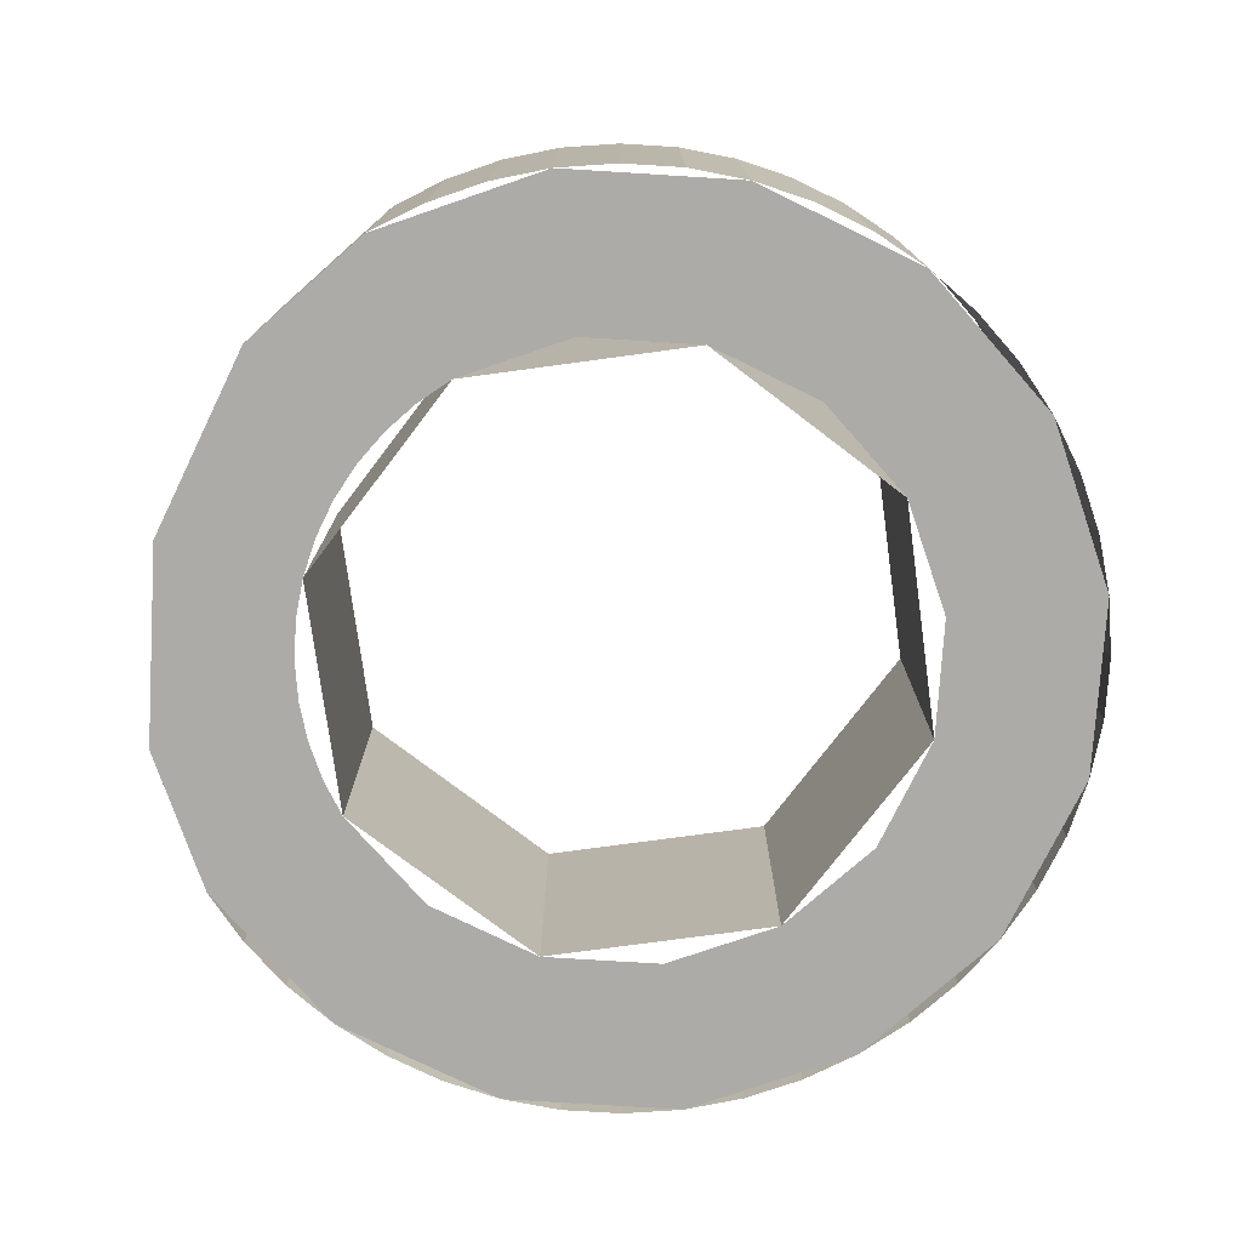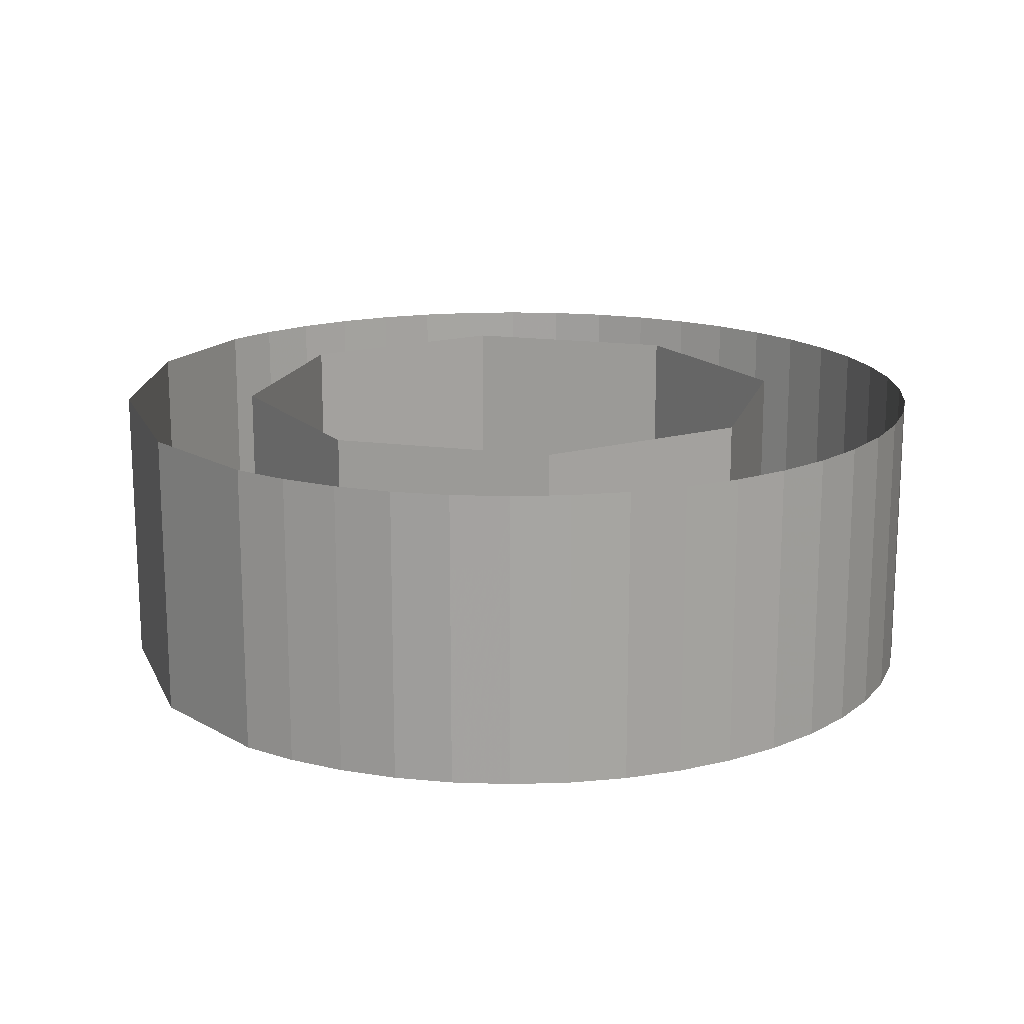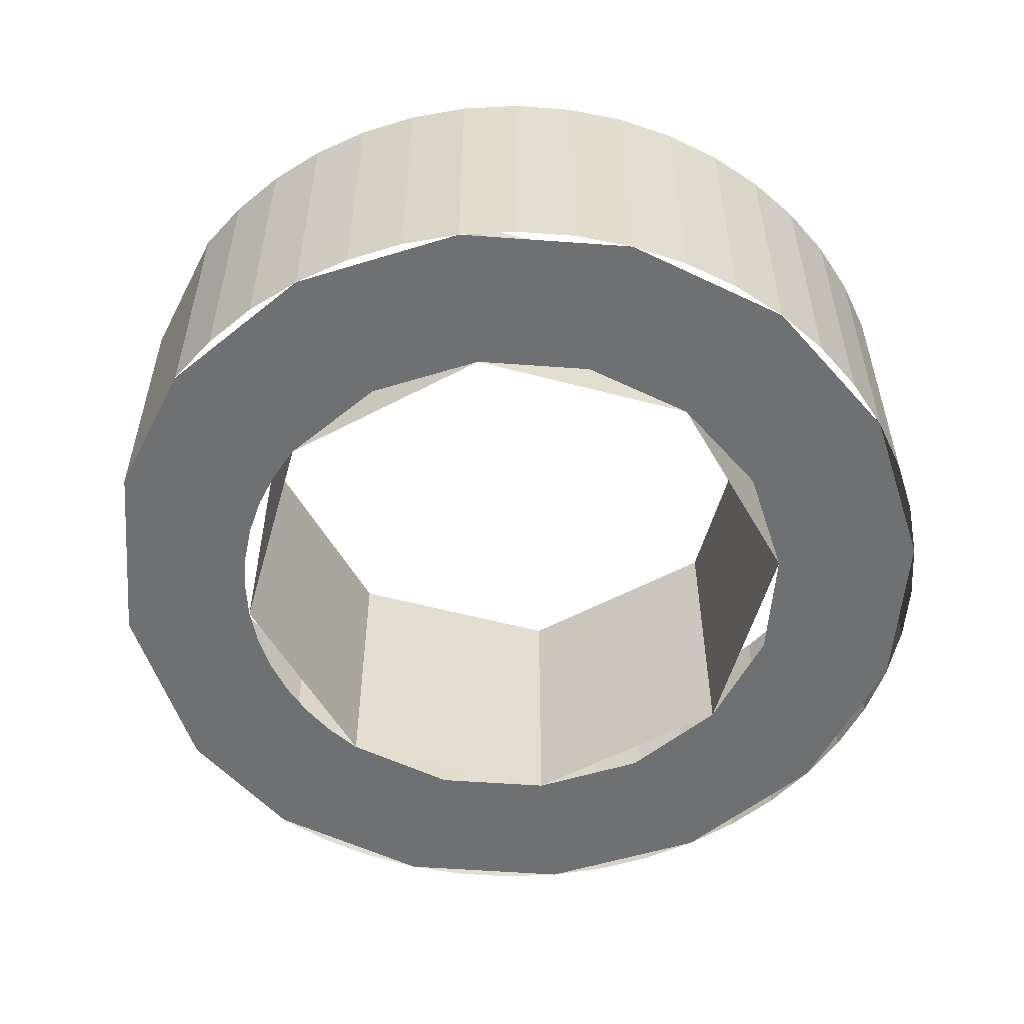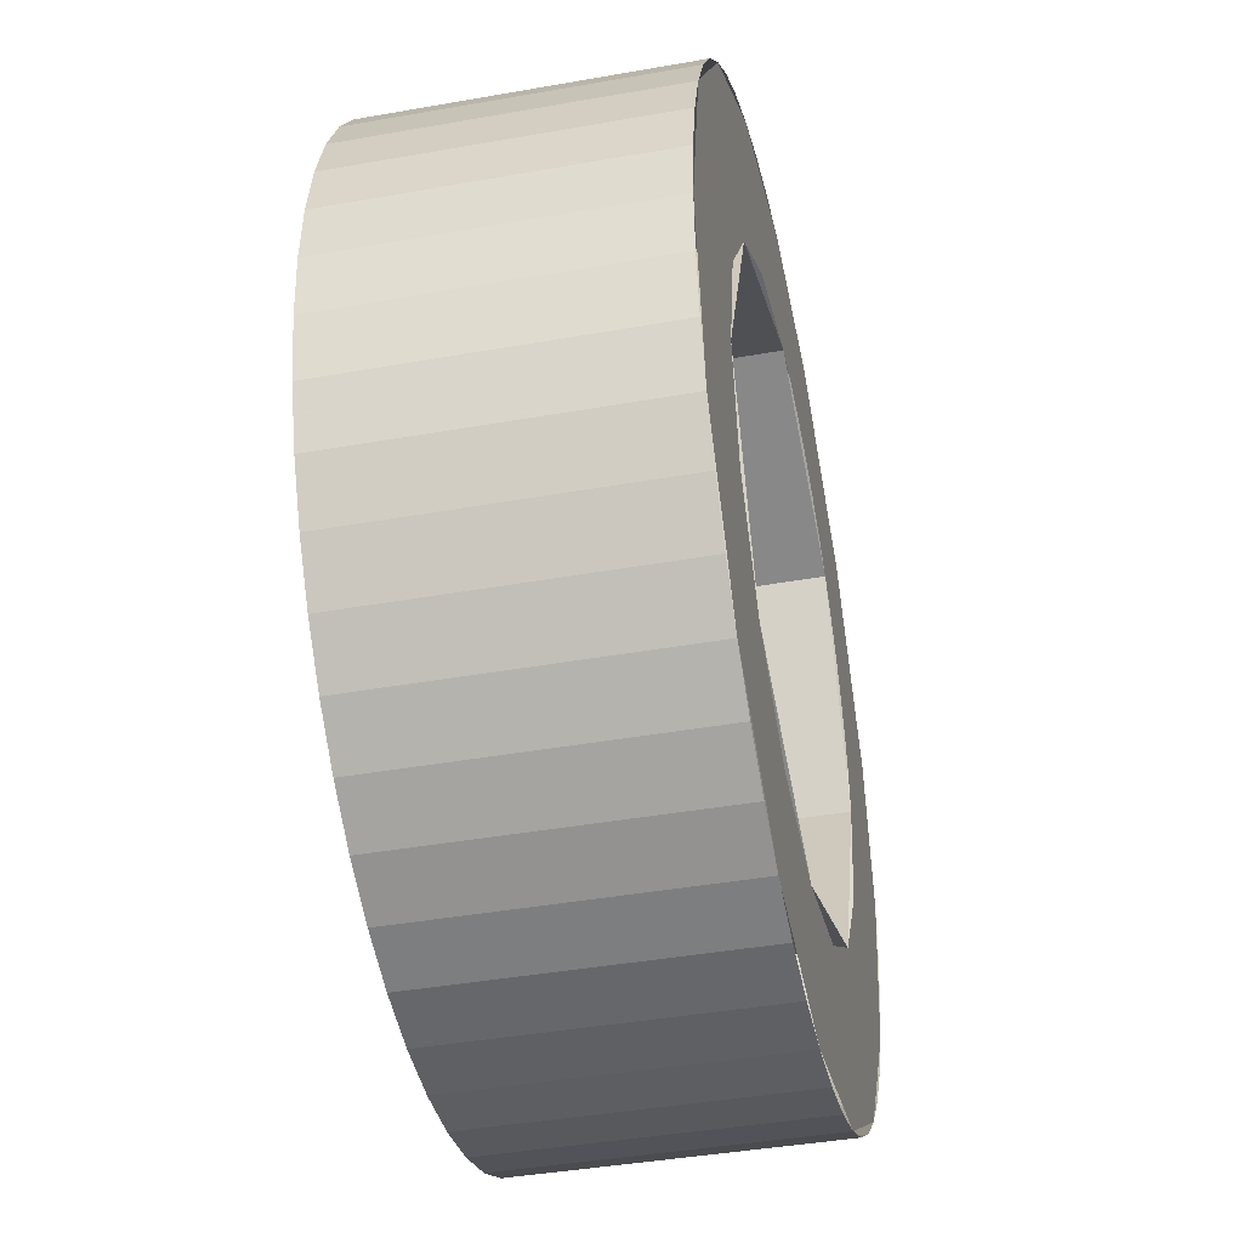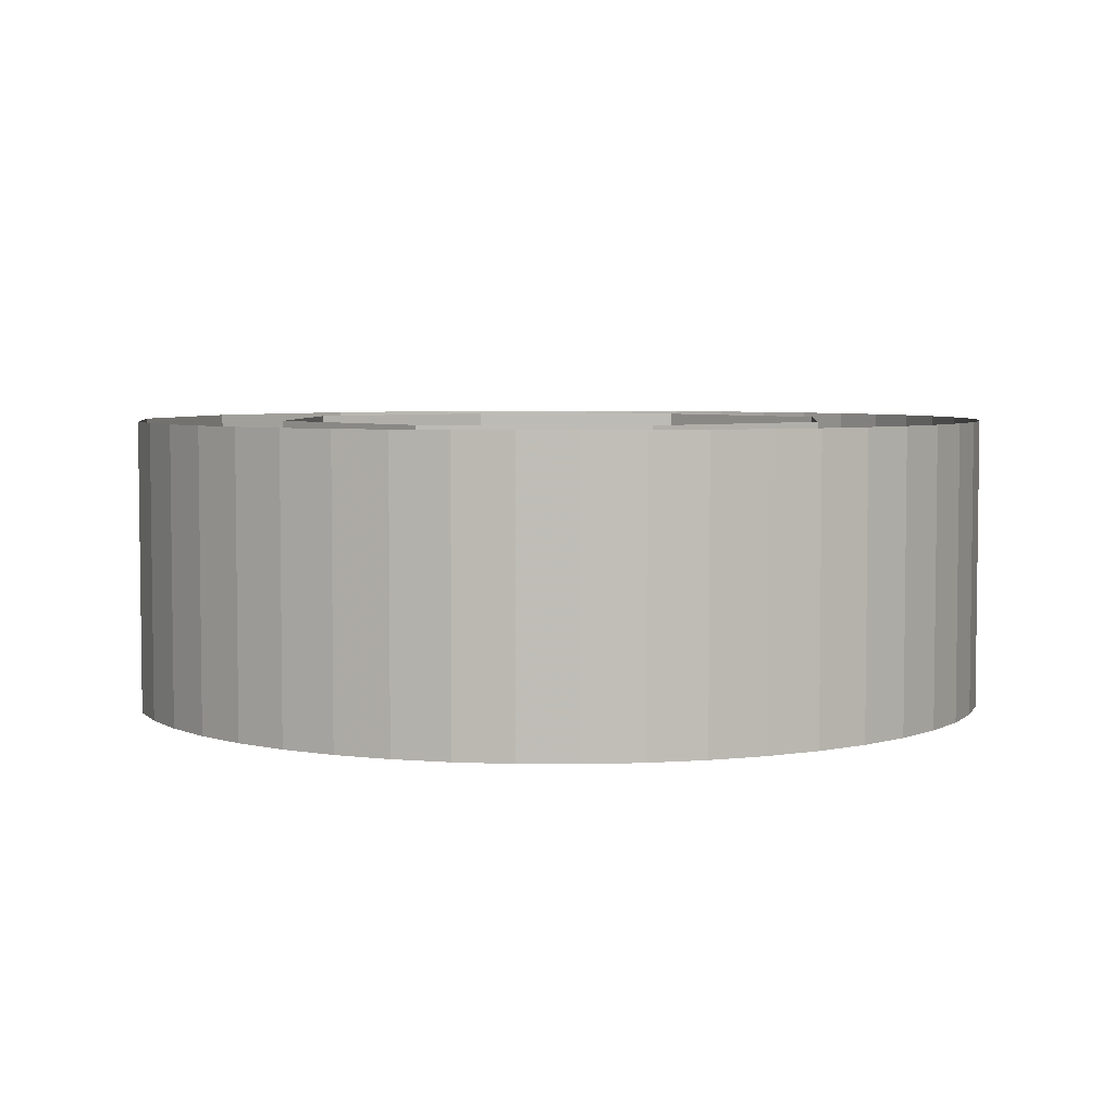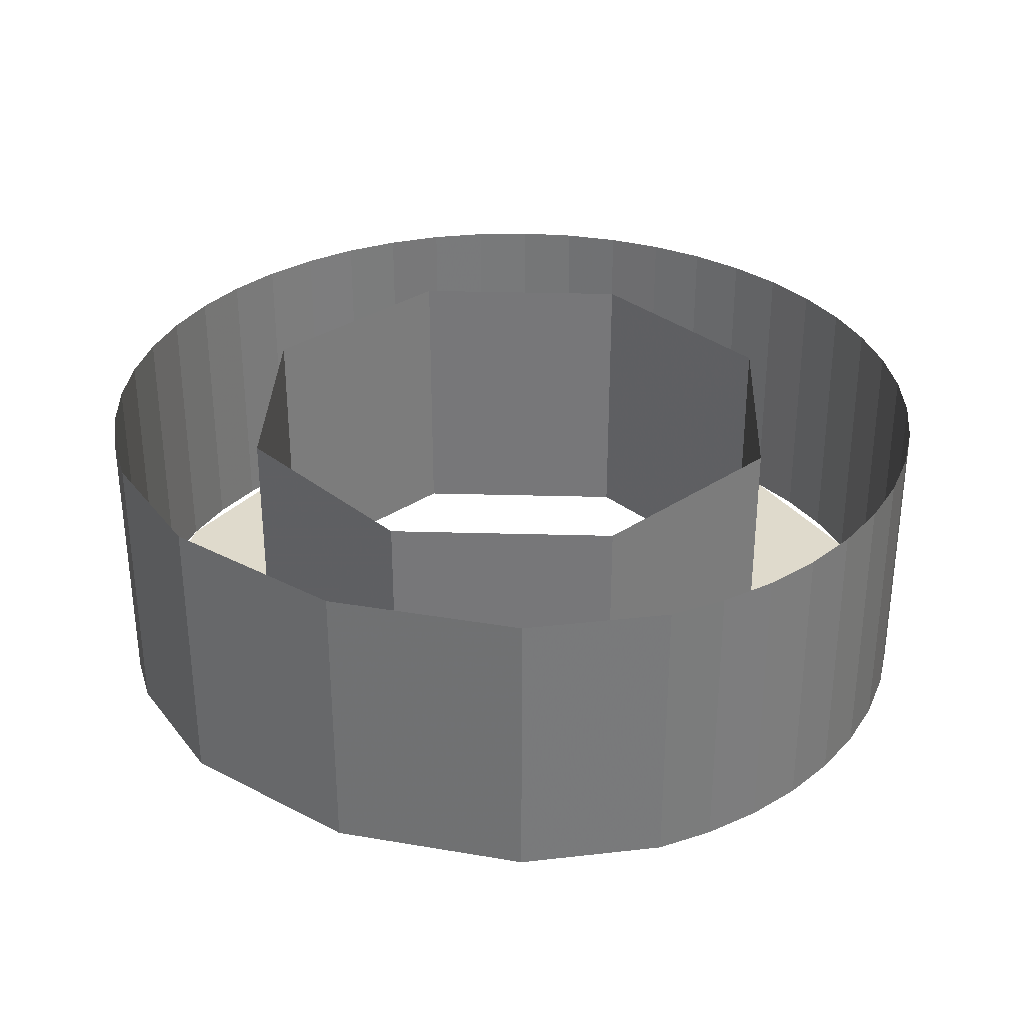
<metadata>
{"format":"obj","ext":"obj","renderer":"f3d","projection":"perspective","resolution":1024,"background":"white","views":[{"elev":-76.3,"azim":120.2,"up":"+Y"},{"elev":16.6,"azim":127.7,"up":"+Y"},{"elev":-54.8,"azim":141.8,"up":"+Y"},{"elev":-41.5,"azim":-77.9,"up":"+Z"},{"elev":4.7,"azim":162.2,"up":"+Y"},{"elev":32.5,"azim":69.7,"up":"+Y"}]}
</metadata>
<code>
v 0.2 -0.2 0
v 0.2 -0.2 0.03978
v 0.1983 -0.2 0.0261
v 0.1983 -0.2 0.0261
v 0.2 -0.2 0.03978
v 0.1932 -0.2 0.05176
v 0.1848 -0.2 0.07654
v 0.1932 -0.2 0.05176
v 0.2 -0.2 0.03978
v 0.1848 -0.2 0.07654
v 0.1696 -0.2 0.1133
v 0.1732 -0.2 0.1
v 0.1732 -0.2 0.1
v 0.1696 -0.2 0.1133
v 0.1587 -0.2 0.1218
v 0.1414 -0.2 0.1414
v 0.1587 -0.2 0.1218
v 0.1696 -0.2 0.1133
v 0.1414 -0.2 0.1414
v 0.1133 -0.2 0.1696
v 0.1218 -0.2 0.1587
v 0.1218 -0.2 0.1587
v 0.1133 -0.2 0.1696
v 0.1 -0.2 0.1732
v 0.07654 -0.2 0.1848
v 0.1 -0.2 0.1732
v 0.1133 -0.2 0.1696
v 0.07654 -0.2 0.1848
v 0.03978 -0.2 0.2
v 0.05176 -0.2 0.1932
v 0.05176 -0.2 0.1932
v 0.03978 -0.2 0.2
v 0.0261 -0.2 0.1983
v 0 -0.2 0.2
v 0.0261 -0.2 0.1983
v 0.03978 -0.2 0.2
v 0.1414 -0.2 0.1414
v 0.2 -0.2 0
v 0.2 0 0
v 0.1414 0 0.1414
v 0 -0.2 0.2
v 0.1414 -0.2 0.1414
v 0.1414 0 0.1414
v 0 0 0.2
v -0.1414 -0.2 0.1414
v 0 -0.2 0.2
v 0 0 0.2
v -0.1414 0 0.1414
v -0.2 -0.2 0
v -0.1414 -0.2 0.1414
v -0.1414 0 0.1414
v -0.2 0 0
v -0.1414 -0.2 -0.1414
v -0.2 -0.2 0
v -0.2 0 0
v -0.1414 0 -0.1414
v 0 -0.2 -0.2
v -0.1414 -0.2 -0.1414
v -0.1414 0 -0.1414
v 0 0 -0.2
v 0.1414 -0.2 -0.1414
v 0 -0.2 -0.2
v 0 0 -0.2
v 0.1414 0 -0.1414
v 0.2 -0.2 0
v 0.1414 -0.2 -0.1414
v 0.1414 0 -0.1414
v 0.2 0 0
v 0 -0.2 0.3
v -0.1148 -0.2 0.2772
v -0.07654 -0.2 0.1848
v 0 -0.2 0.2
v -0.1148 -0.2 0.2772
v -0.2121 -0.2 0.2121
v -0.1414 -0.2 0.1414
v -0.07654 -0.2 0.1848
v -0.2121 -0.2 0.2121
v -0.2772 -0.2 0.1148
v -0.1848 -0.2 0.07654
v -0.1414 -0.2 0.1414
v -0.2772 -0.2 0.1148
v -0.3 -0.2 0
v -0.2 -0.2 0
v -0.1848 -0.2 0.07654
v -0.3 -0.2 0
v -0.2772 -0.2 -0.1148
v -0.1848 -0.2 -0.07654
v -0.2 -0.2 0
v -0.2772 -0.2 -0.1148
v -0.2121 -0.2 -0.2121
v -0.1414 -0.2 -0.1414
v -0.1848 -0.2 -0.07654
v -0.2121 -0.2 -0.2121
v -0.1148 -0.2 -0.2772
v -0.07654 -0.2 -0.1848
v -0.1414 -0.2 -0.1414
v -0.1148 -0.2 -0.2772
v 0 -0.2 -0.3
v 0 -0.2 -0.2
v -0.07654 -0.2 -0.1848
v 0 -0.2 -0.3
v 0.1148 -0.2 -0.2772
v 0.07654 -0.2 -0.1848
v 0 -0.2 -0.2
v 0.1148 -0.2 -0.2772
v 0.2121 -0.2 -0.2121
v 0.1414 -0.2 -0.1414
v 0.07654 -0.2 -0.1848
v 0.2121 -0.2 -0.2121
v 0.2772 -0.2 -0.1148
v 0.1848 -0.2 -0.07654
v 0.1414 -0.2 -0.1414
v 0.2772 -0.2 -0.1148
v 0.3 -0.2 0
v 0.2 -0.2 0
v 0.1848 -0.2 -0.07654
v 0.2 -0.2 0
v 0.3 -0.2 0
v 0.2807 -0.2 0.09693
v 0.2 -0.2 0.03978
v 0.1847 -0.2 0.07655
v 0.2 -0.2 0.03978
v 0.2807 -0.2 0.09693
v 0.2071 -0.2 0.2071
v 0.1696 -0.2 0.1133
v 0.1847 -0.2 0.07655
v 0.2807 -0.2 0.09693
v 0.1414 -0.2 0.1414
v 0.1696 -0.2 0.1133
v 0.2071 -0.2 0.2071
v 0.1133 -0.2 0.1696
v 0.1414 -0.2 0.1414
v 0.2071 -0.2 0.2071
v 0.2071 -0.2 0.2071
v 0.09693 -0.2 0.2807
v 0.07655 -0.2 0.1847
v 0.1133 -0.2 0.1696
v 0.03978 -0.2 0.2
v 0.07655 -0.2 0.1847
v 0.09693 -0.2 0.2807
v 0.09693 -0.2 0.2807
v 0 -0.2 0.3
v 0 -0.2 0.2
v 0.03978 -0.2 0.2
v -0.03915 -0.2 0.2974
v 0 -0.2 0.3
v 0 0 0.3
v -0.03915 0 0.2974
v -0.07764 -0.2 0.2898
v -0.03915 -0.2 0.2974
v -0.03915 0 0.2974
v -0.07764 0 0.2898
v -0.1148 -0.2 0.2772
v -0.07764 -0.2 0.2898
v -0.07764 0 0.2898
v -0.1148 0 0.2772
v -0.15 -0.2 0.2598
v -0.1148 -0.2 0.2772
v -0.1148 0 0.2772
v -0.15 0 0.2598
v -0.1826 -0.2 0.238
v -0.15 -0.2 0.2598
v -0.15 0 0.2598
v -0.1826 0 0.238
v -0.2121 -0.2 0.2121
v -0.1826 -0.2 0.238
v -0.1826 0 0.238
v -0.2121 0 0.2121
v -0.238 -0.2 0.1826
v -0.2121 -0.2 0.2121
v -0.2121 0 0.2121
v -0.238 0 0.1826
v -0.2598 -0.2 0.15
v -0.238 -0.2 0.1826
v -0.238 0 0.1826
v -0.2598 0 0.15
v -0.2772 -0.2 0.1148
v -0.2598 -0.2 0.15
v -0.2598 0 0.15
v -0.2772 0 0.1148
v -0.2898 -0.2 0.07764
v -0.2772 -0.2 0.1148
v -0.2772 0 0.1148
v -0.2898 0 0.07764
v -0.2974 -0.2 0.03915
v -0.2898 -0.2 0.07764
v -0.2898 0 0.07764
v -0.2974 0 0.03915
v -0.3 -0.2 0
v -0.2974 -0.2 0.03915
v -0.2974 0 0.03915
v -0.3 0 0
v -0.2974 -0.2 -0.03915
v -0.3 -0.2 0
v -0.3 0 0
v -0.2974 0 -0.03915
v -0.2898 -0.2 -0.07764
v -0.2974 -0.2 -0.03915
v -0.2974 0 -0.03915
v -0.2898 0 -0.07764
v -0.2772 -0.2 -0.1148
v -0.2898 -0.2 -0.07764
v -0.2898 0 -0.07764
v -0.2772 0 -0.1148
v -0.2598 -0.2 -0.15
v -0.2772 -0.2 -0.1148
v -0.2772 0 -0.1148
v -0.2598 0 -0.15
v -0.238 -0.2 -0.1826
v -0.2598 -0.2 -0.15
v -0.2598 0 -0.15
v -0.238 0 -0.1826
v -0.2121 -0.2 -0.2121
v -0.238 -0.2 -0.1826
v -0.238 0 -0.1826
v -0.2121 0 -0.2121
v -0.1826 -0.2 -0.238
v -0.2121 -0.2 -0.2121
v -0.2121 0 -0.2121
v -0.1826 0 -0.238
v -0.15 -0.2 -0.2598
v -0.1826 -0.2 -0.238
v -0.1826 0 -0.238
v -0.15 0 -0.2598
v -0.1148 -0.2 -0.2772
v -0.15 -0.2 -0.2598
v -0.15 0 -0.2598
v -0.1148 0 -0.2772
v -0.07764 -0.2 -0.2898
v -0.1148 -0.2 -0.2772
v -0.1148 0 -0.2772
v -0.07764 0 -0.2898
v -0.03915 -0.2 -0.2974
v -0.07764 -0.2 -0.2898
v -0.07764 0 -0.2898
v -0.03915 0 -0.2974
v 0 -0.2 -0.3
v -0.03915 -0.2 -0.2974
v -0.03915 0 -0.2974
v 0 0 -0.3
v 0.03915 -0.2 -0.2974
v 0 -0.2 -0.3
v 0 0 -0.3
v 0.03915 0 -0.2974
v 0.07764 -0.2 -0.2898
v 0.03915 -0.2 -0.2974
v 0.03915 0 -0.2974
v 0.07764 0 -0.2898
v 0.1148 -0.2 -0.2772
v 0.07764 -0.2 -0.2898
v 0.07764 0 -0.2898
v 0.1148 0 -0.2772
v 0.15 -0.2 -0.2598
v 0.1148 -0.2 -0.2772
v 0.1148 0 -0.2772
v 0.15 0 -0.2598
v 0.1826 -0.2 -0.238
v 0.15 -0.2 -0.2598
v 0.15 0 -0.2598
v 0.1826 0 -0.238
v 0.2121 -0.2 -0.2121
v 0.1826 -0.2 -0.238
v 0.1826 0 -0.238
v 0.2121 0 -0.2121
v 0.238 -0.2 -0.1826
v 0.2121 -0.2 -0.2121
v 0.2121 0 -0.2121
v 0.238 0 -0.1826
v 0.2598 -0.2 -0.15
v 0.238 -0.2 -0.1826
v 0.238 0 -0.1826
v 0.2598 0 -0.15
v 0.2772 -0.2 -0.1148
v 0.2598 -0.2 -0.15
v 0.2598 0 -0.15
v 0.2772 0 -0.1148
v 0.2898 -0.2 -0.07764
v 0.2772 -0.2 -0.1148
v 0.2772 0 -0.1148
v 0.2898 0 -0.07764
v 0.2974 -0.2 -0.03915
v 0.2898 -0.2 -0.07764
v 0.2898 0 -0.07764
v 0.2974 0 -0.03915
v 0.3 -0.2 0
v 0.2974 -0.2 -0.03915
v 0.2974 0 -0.03915
v 0.3 0 0
v 0.3 0 0
v 0.2807 0 0.09693
v 0.2807 -0.2 0.09693
v 0.3 -0.2 0
v 0.2807 0 0.09693
v 0.2071 0 0.2071
v 0.2071 -0.2 0.2071
v 0.2807 -0.2 0.09693
v 0.2071 0 0.2071
v 0.09693 0 0.2807
v 0.09693 -0.2 0.2807
v 0.2071 -0.2 0.2071
v 0.09693 0 0.2807
v 0 0 0.3
v 0 -0.2 0.3
v 0.09693 -0.2 0.2807
g mesh27150
f 1 2 3
f 4 5 6
f 7 8 9
f 10 11 12
f 13 14 15
f 16 17 18
f 19 20 21
f 22 23 24
f 25 26 27
f 28 29 30
f 31 32 33
f 34 35 36
g mesh27153
f 37 39 38
f 39 37 40
f 41 43 42
f 43 41 44
f 45 47 46
f 47 45 48
f 49 51 50
f 51 49 52
f 53 55 54
f 55 53 56
f 57 59 58
f 59 57 60
f 61 63 62
f 63 61 64
f 65 67 66
f 67 65 68
g mesh27156
f 69 70 71
f 71 72 69
f 73 74 75
f 75 76 73
f 77 78 79
f 79 80 77
f 81 82 83
f 83 84 81
f 85 86 87
f 87 88 85
f 89 90 91
f 91 92 89
f 93 94 95
f 95 96 93
f 97 98 99
f 99 100 97
f 101 102 103
f 103 104 101
f 105 106 107
f 107 108 105
f 109 110 111
f 111 112 109
f 113 114 115
f 115 116 113
f 117 118 119
f 119 120 117
f 121 122 123
f 124 125 126
f 126 127 124
f 128 129 130
f 131 132 133
f 134 135 136
f 136 137 134
f 138 139 140
f 141 142 143
f 143 144 141
g mesh27159
f 145 146 147
f 147 148 145
f 149 150 151
f 151 152 149
f 153 154 155
f 155 156 153
f 157 158 159
f 159 160 157
f 161 162 163
f 163 164 161
f 165 166 167
f 167 168 165
f 169 170 171
f 171 172 169
f 173 174 175
f 175 176 173
f 177 178 179
f 179 180 177
f 181 182 183
f 183 184 181
f 185 186 187
f 187 188 185
f 189 190 191
f 191 192 189
f 193 194 195
f 195 196 193
f 197 198 199
f 199 200 197
f 201 202 203
f 203 204 201
f 205 206 207
f 207 208 205
f 209 210 211
f 211 212 209
f 213 214 215
f 215 216 213
f 217 218 219
f 219 220 217
f 221 222 223
f 223 224 221
f 225 226 227
f 227 228 225
f 229 230 231
f 231 232 229
f 233 234 235
f 235 236 233
f 237 238 239
f 239 240 237
f 241 242 243
f 243 244 241
f 245 246 247
f 247 248 245
f 249 250 251
f 251 252 249
f 253 254 255
f 255 256 253
f 257 258 259
f 259 260 257
f 261 262 263
f 263 264 261
f 265 266 267
f 267 268 265
f 269 270 271
f 271 272 269
f 273 274 275
f 275 276 273
f 277 278 279
f 279 280 277
f 281 282 283
f 283 284 281
f 285 286 287
f 287 288 285
f 289 290 291
f 291 292 289
f 293 294 295
f 295 296 293
f 297 298 299
f 299 300 297
f 301 302 303
f 303 304 301

</code>
